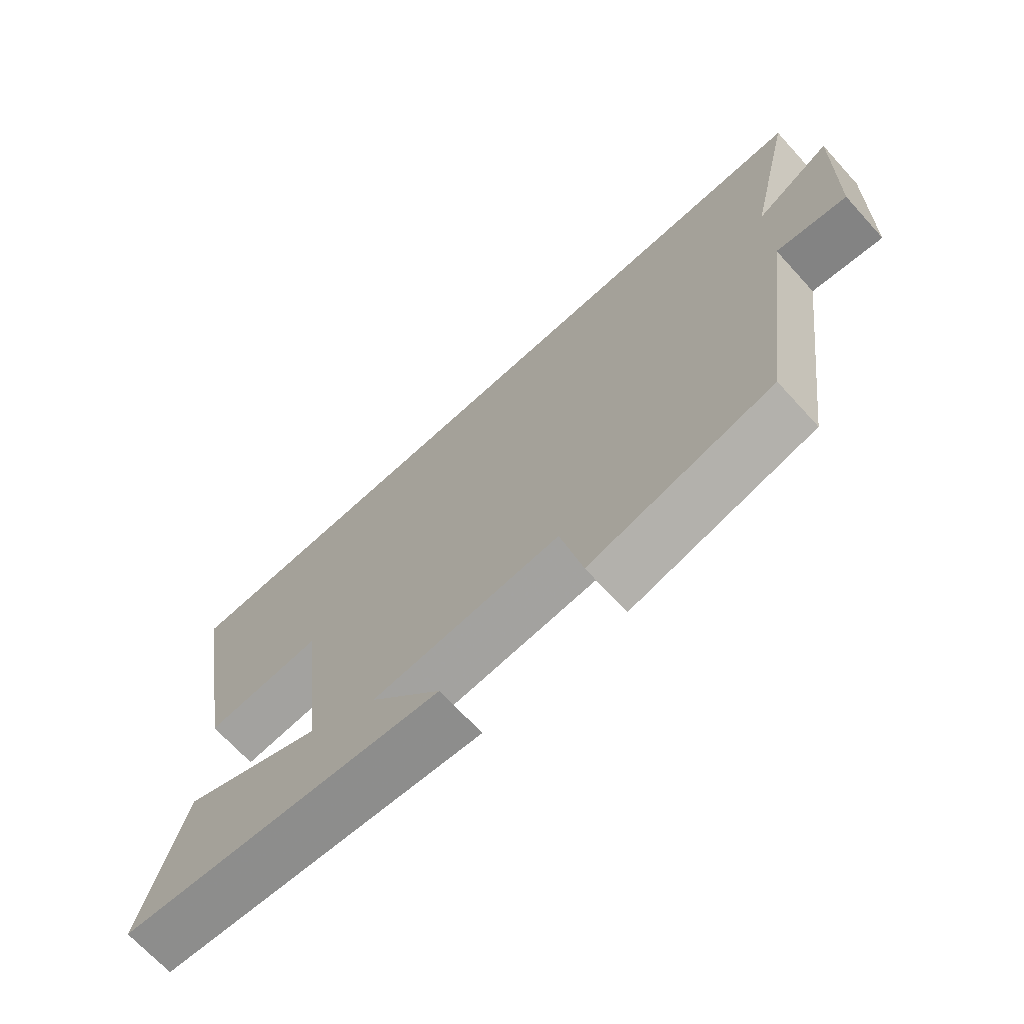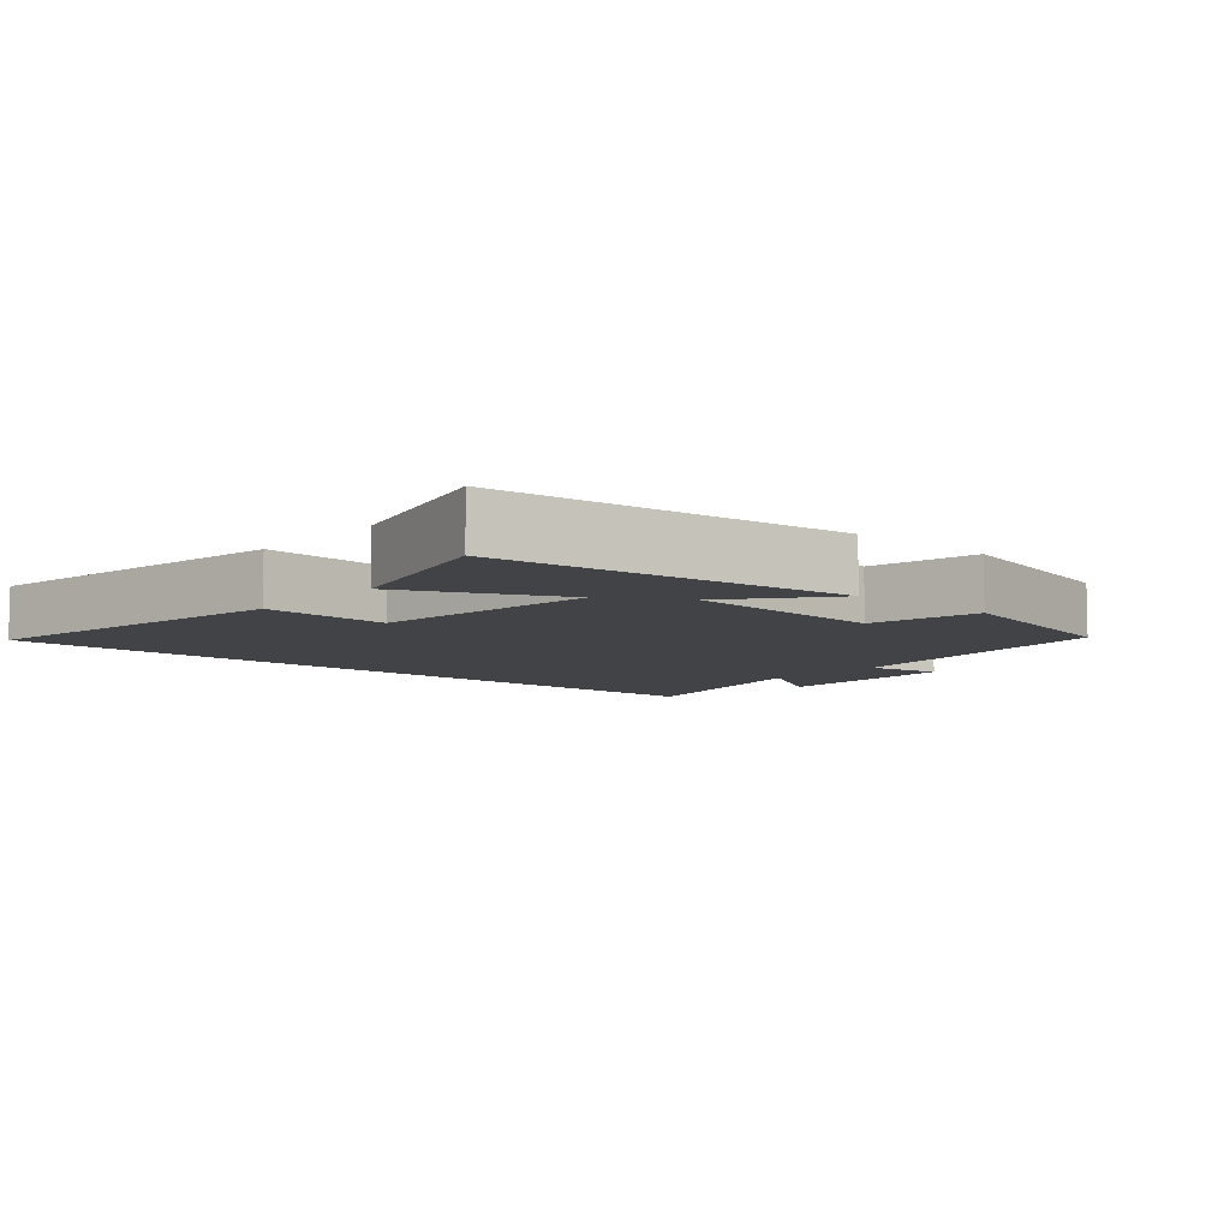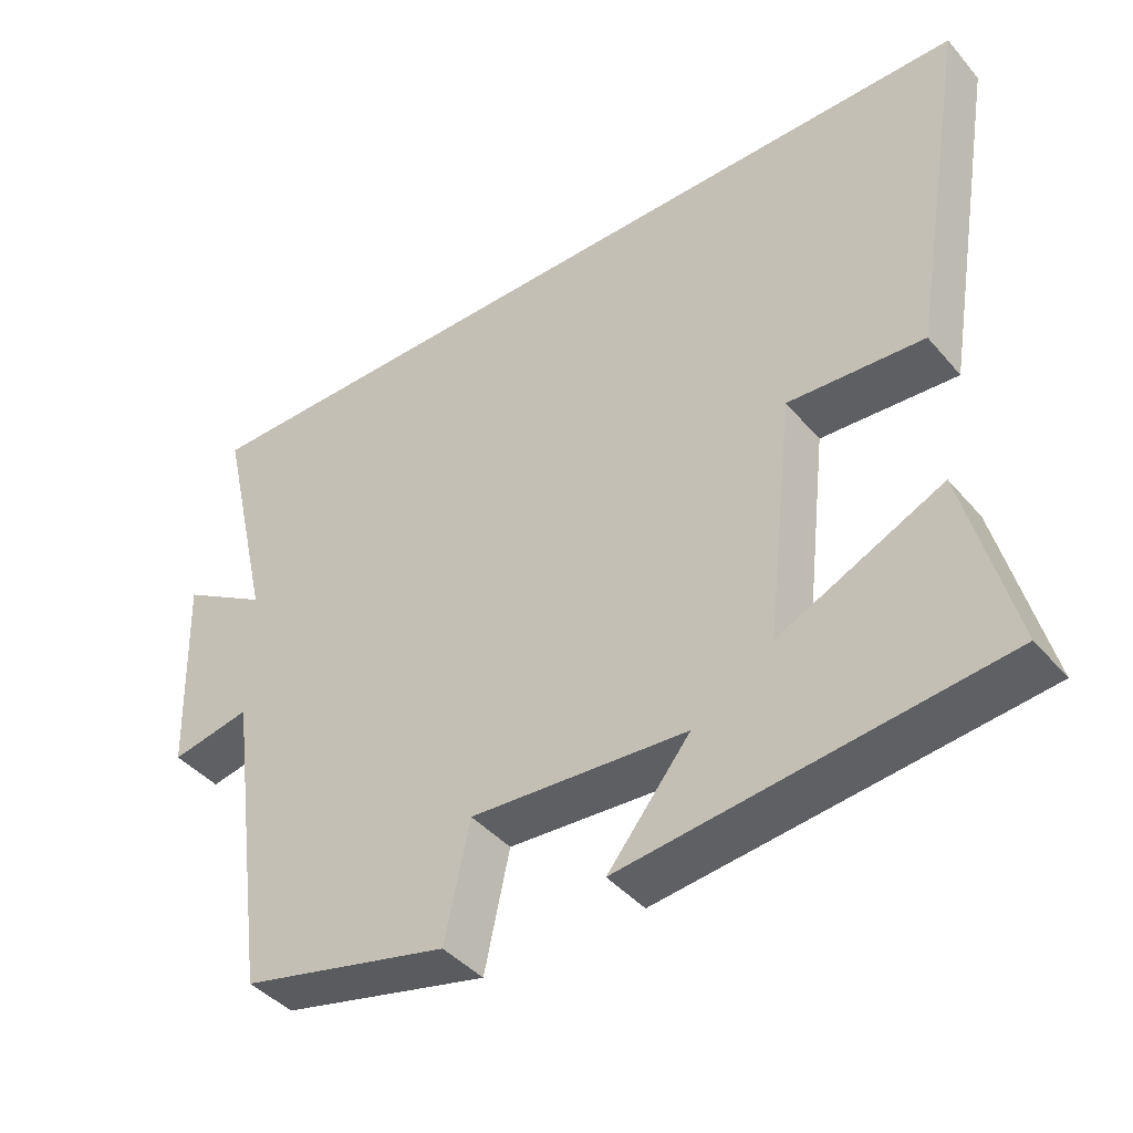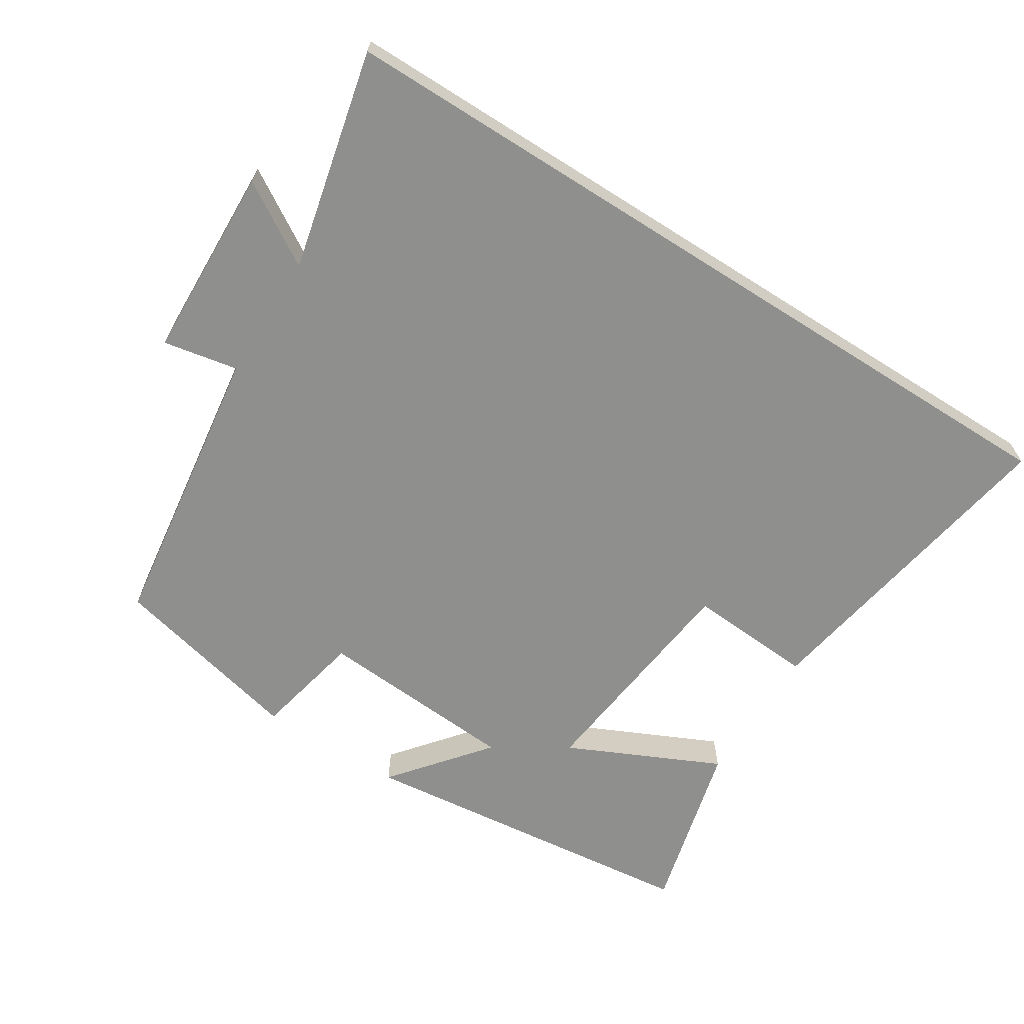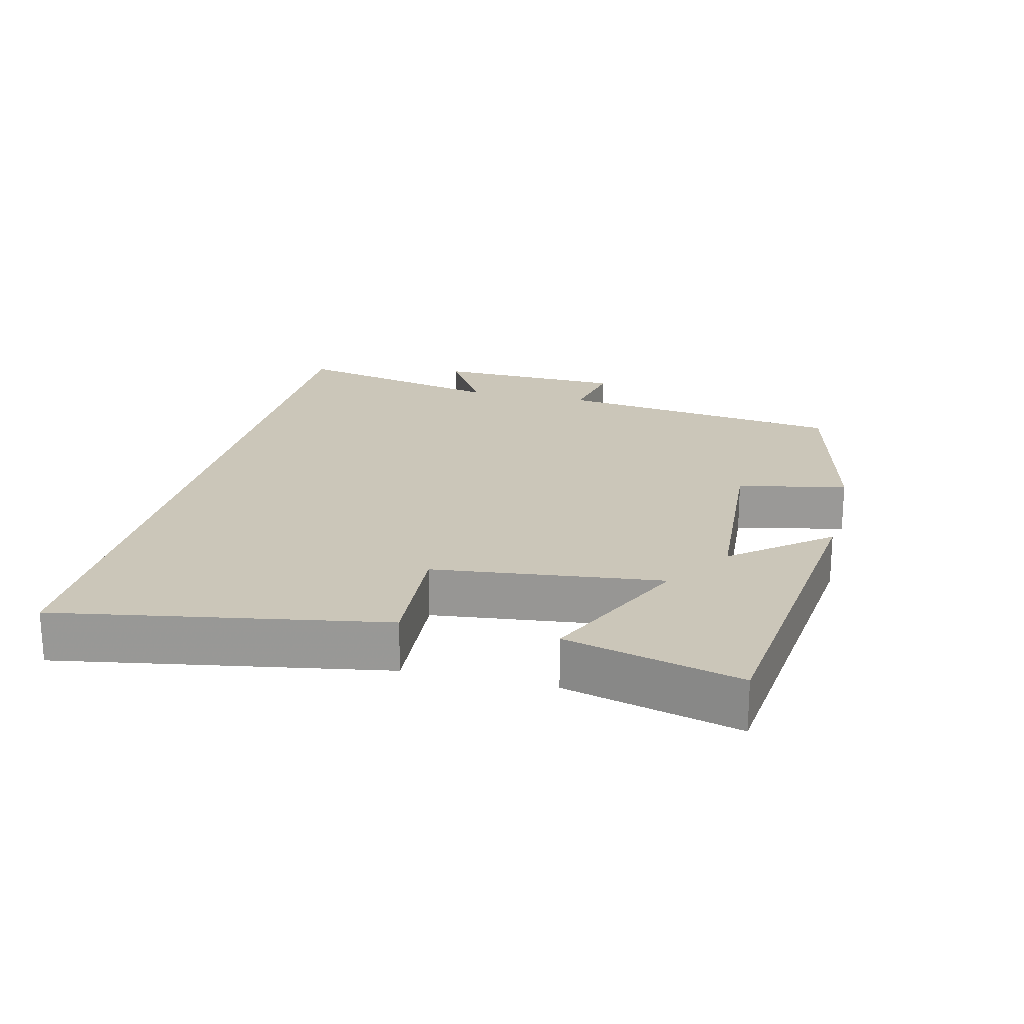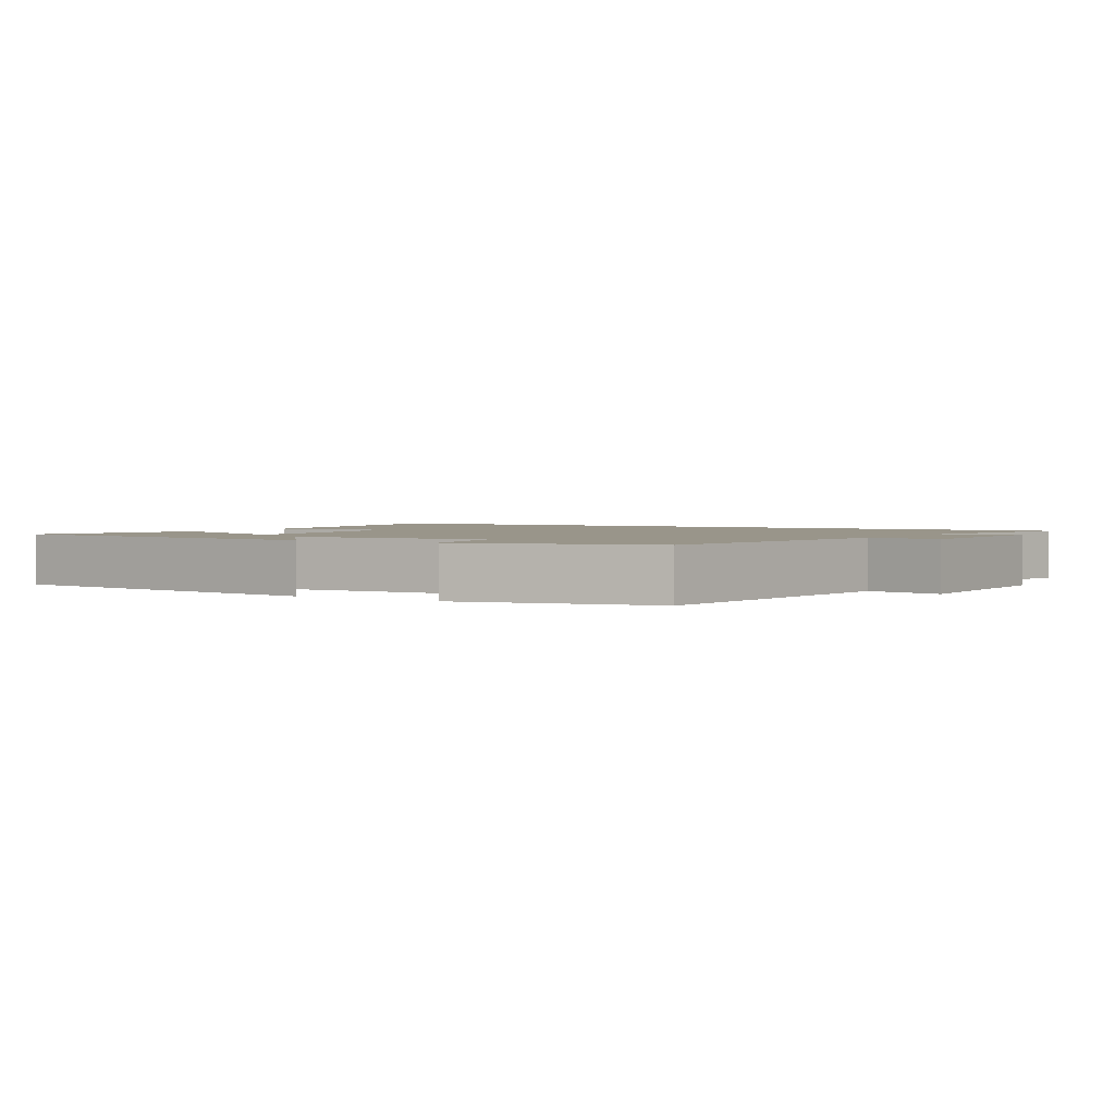
<metadata>
{"format":"obj","ext":"obj","renderer":"f3d","projection":"perspective","resolution":1024,"background":"white","views":[{"elev":-69.7,"azim":-137.5,"up":"+Z"},{"elev":-7.5,"azim":138.8,"up":"+Y"},{"elev":-42.4,"azim":37.0,"up":"+Z"},{"elev":-65.3,"azim":-32.4,"up":"+Y"},{"elev":20.9,"azim":103.6,"up":"+Y"},{"elev":2.0,"azim":-148.6,"up":"+Y"}]}
</metadata>
<code>
v 0.565 0.07 -0.442
v 0.058 0.07 -0.5
v 0.17 0.07 -0.361
v -0.124 0.07 -0.341
v -0.158 0.07 -0.5
v -0.441 0.07 -0.433
v -0.5 0.07 -0.008
v -0.609 0.07 -0.029
v -0.619 0.07 0.253
v -0.5 0.07 0.18
v -0.574 0.07 0.5
v 0.581 0.07 0.5
v 0.5 0.07 0.027
v 0.316 0.07 0.039
v 0.278 0.07 -0.293
v 0.5 0.07 -0.189
v 0.565 0 -0.442
v 0.058 0 -0.5
v 0.17 0 -0.361
v -0.124 0 -0.341
v -0.158 0 -0.5
v -0.441 0 -0.433
v -0.5 0 -0.008
v -0.609 0 -0.029
v -0.619 0 0.253
v -0.5 0 0.18
v -0.574 0 0.5
v 0.581 0 0.5
v 0.5 0 0.027
v 0.316 0 0.039
v 0.278 0 -0.293
v 0.5 0 -0.189
f 1 2 3
f 16 1 3
f 15 16 3
f 14 15 3 4
f 12 13 14
f 11 12 14
f 10 11 14
f 10 14 4
f 7 8 9 10
f 6 7 10
f 5 6 10
f 4 5 10
f 19 18 17
f 19 17 32
f 19 32 31
f 20 19 31 30
f 30 29 28
f 30 28 27
f 30 27 26
f 20 30 26
f 26 25 24 23
f 26 23 22
f 26 22 21
f 26 21 20
f 1 17 18 2
f 2 18 19 3
f 3 19 20 4
f 4 20 21 5
f 5 21 22 6
f 6 22 23 7
f 7 23 24 8
f 8 24 25 9
f 9 25 26 10
f 10 26 27 11
f 11 27 28 12
f 12 28 29 13
f 13 29 30 14
f 14 30 31 15
f 15 31 32 16
f 16 32 17 1

</code>
